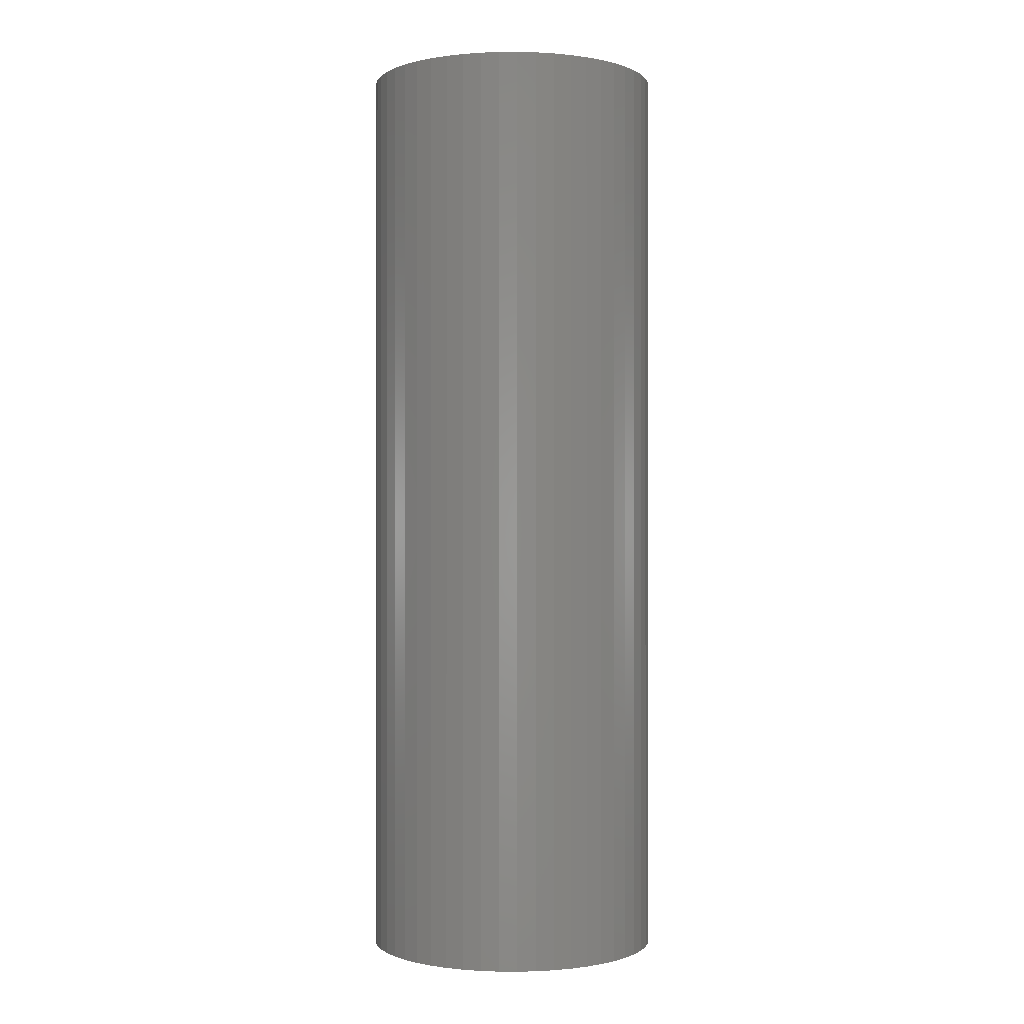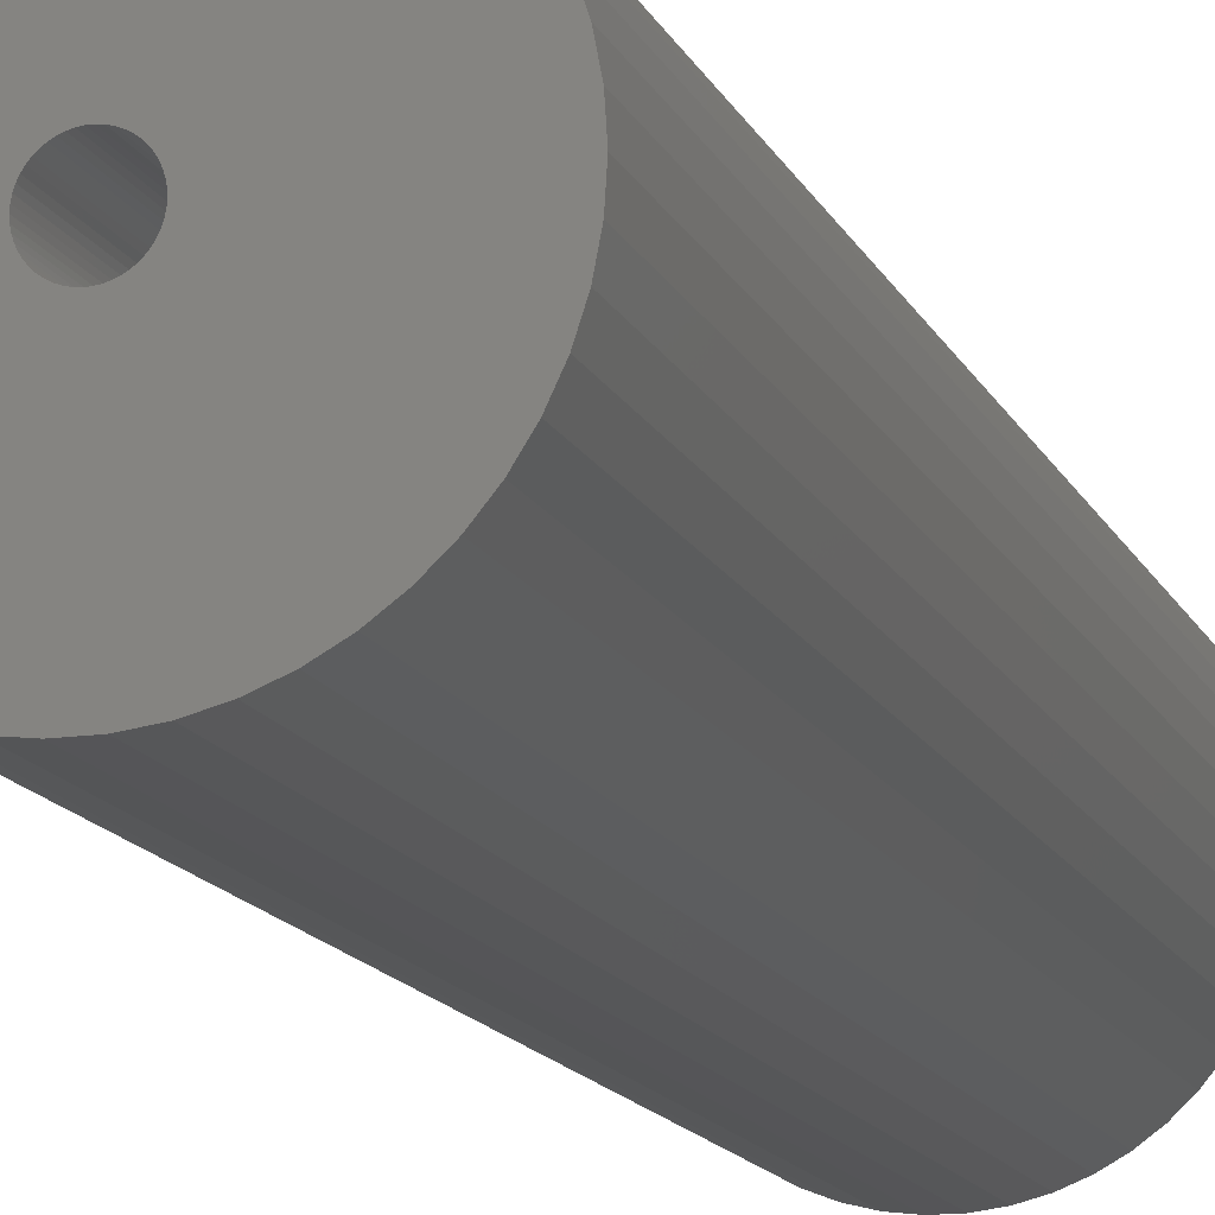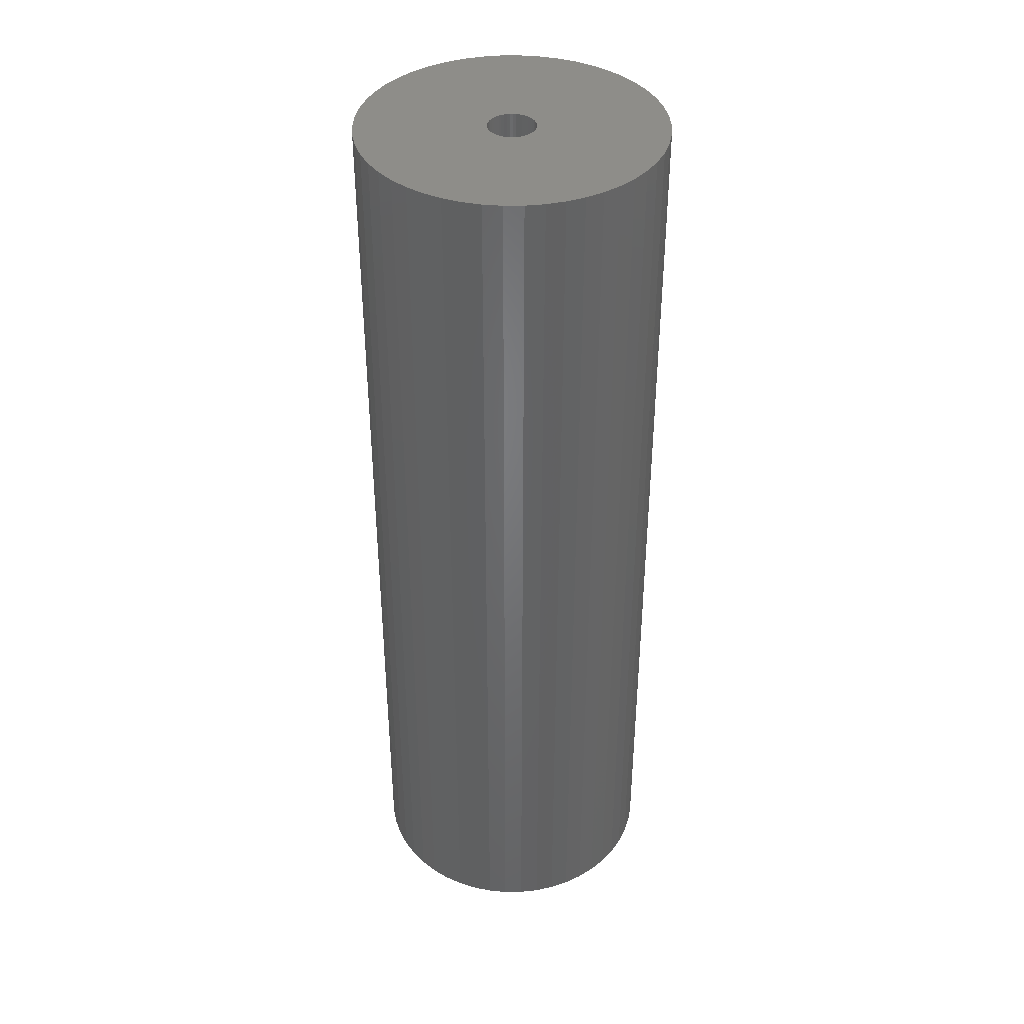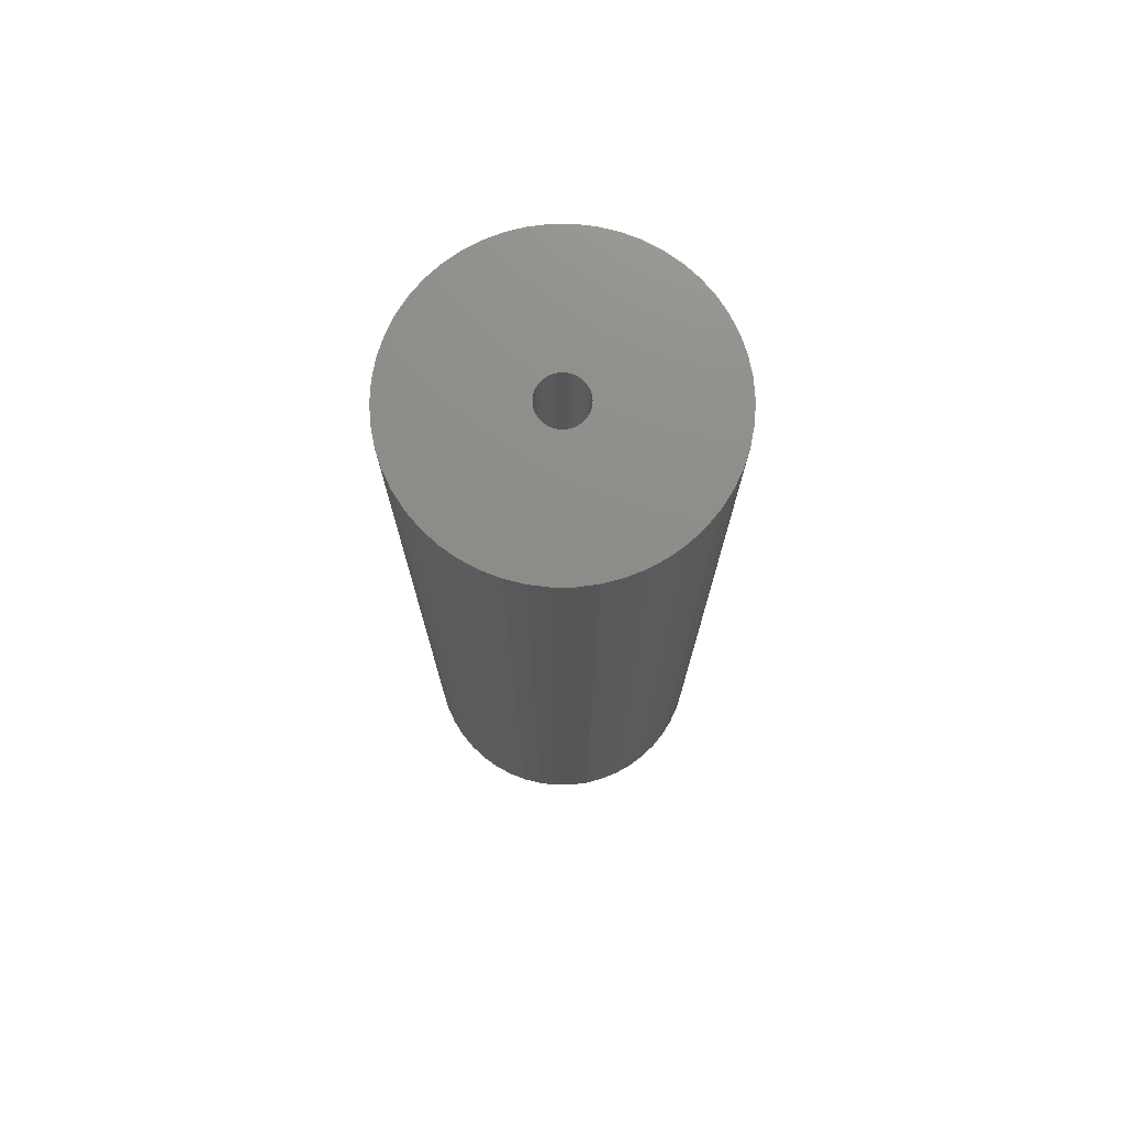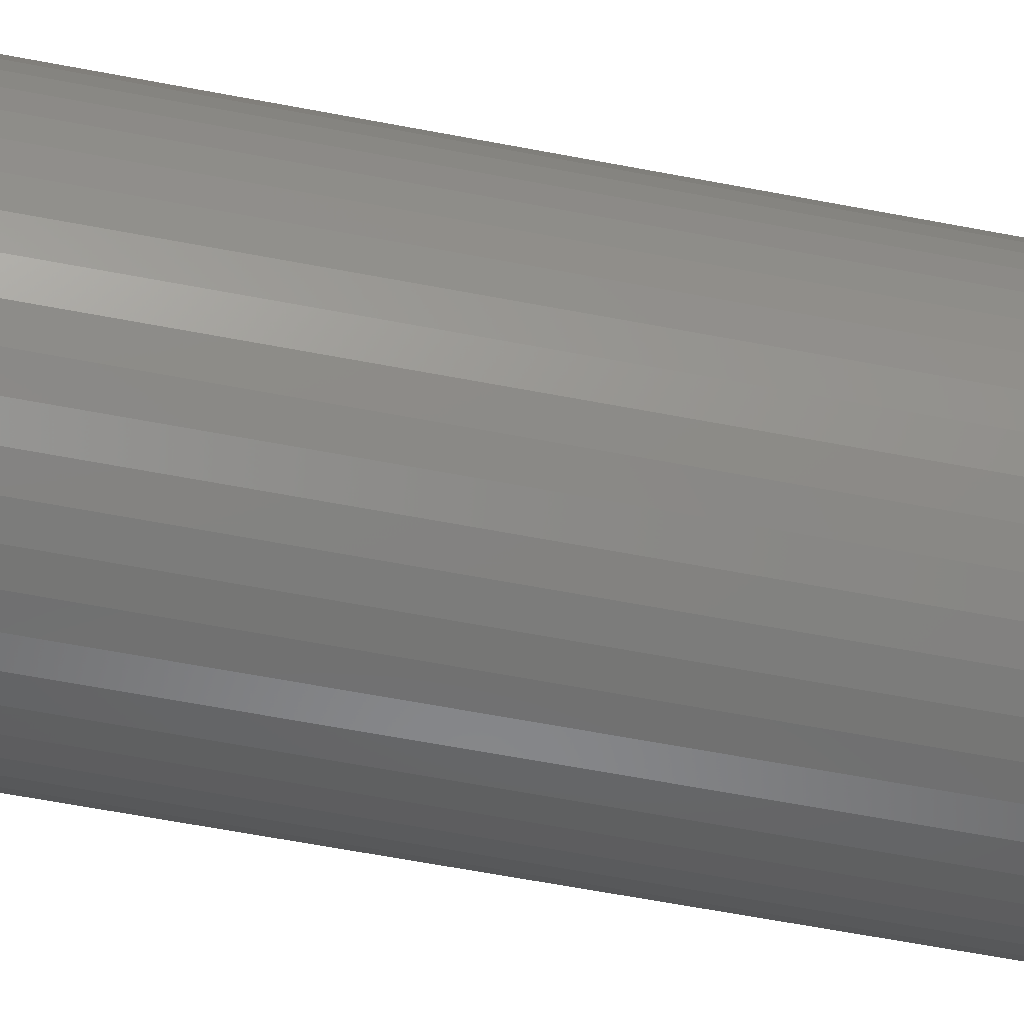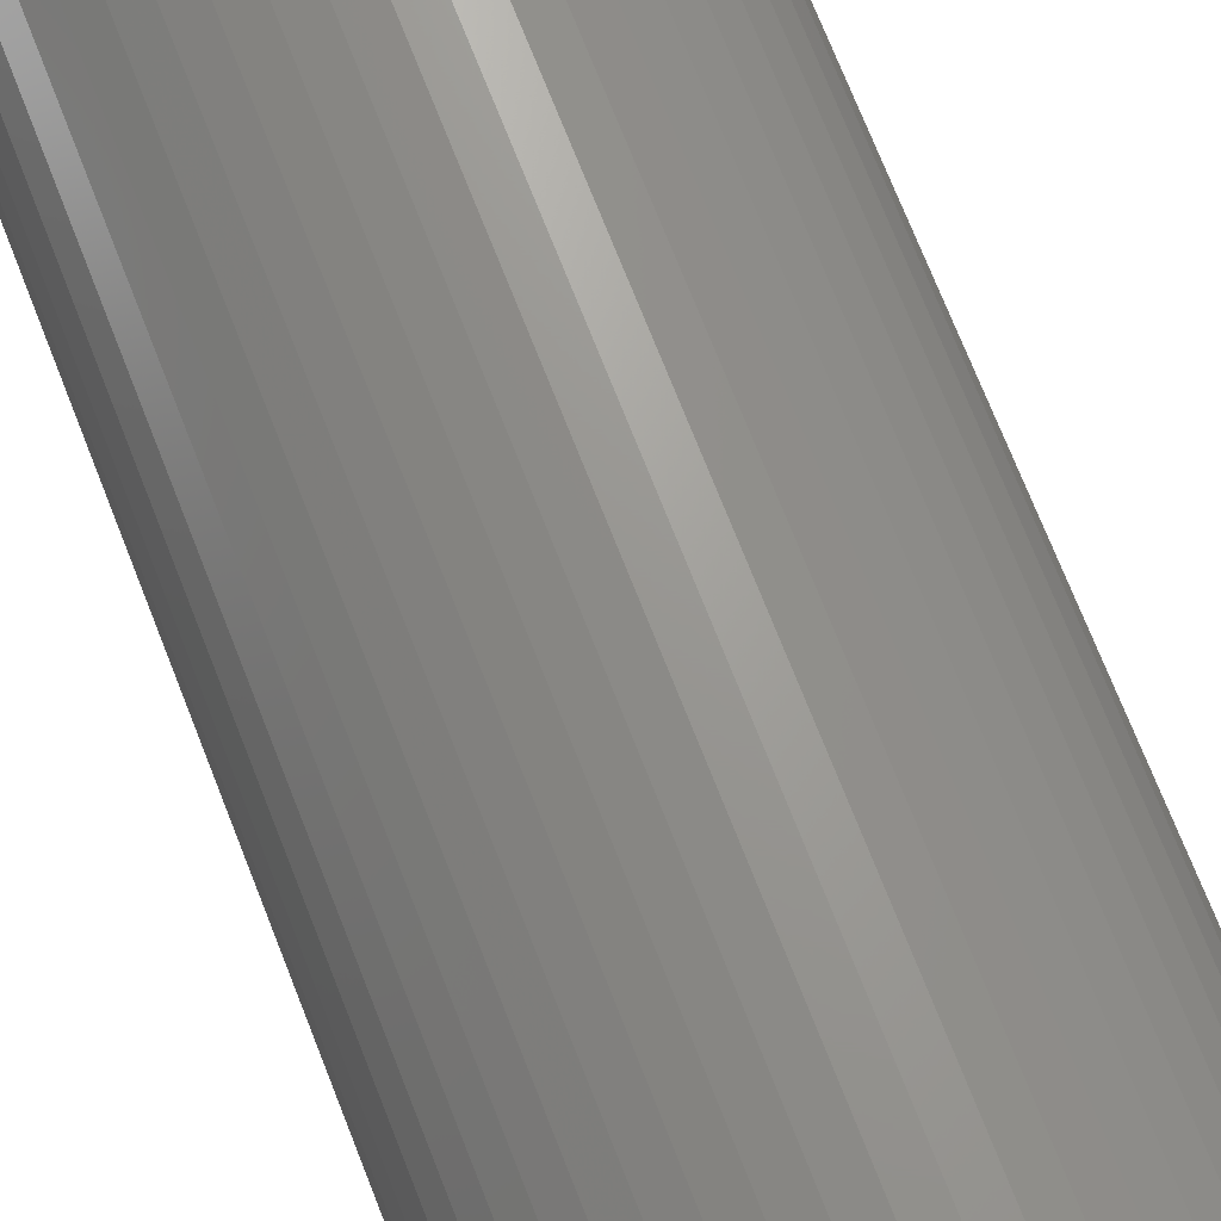
<metadata>
{"format":"stl","ext":"stl","renderer":"f3d","projection":"perspective","resolution":1024,"background":"white","views":[{"elev":-0.4,"azim":-156.9,"up":"+Z"},{"elev":-14.3,"azim":-162.3,"up":"+Y"},{"elev":39.4,"azim":-65.4,"up":"+Z"},{"elev":74.5,"azim":78.9,"up":"+Z"},{"elev":-61.2,"azim":-101.1,"up":"+Y"},{"elev":70.3,"azim":158.8,"up":"+Y"}]}
</metadata>
<code>
# stl→obj: 200 verts, 400 faces
v 11.5 0 36
v 11.41 1.441 -36
v 11.41 1.441 36
v 11.5 0 -36
v -11.5 0 -36
v -11.41 1.441 36
v -11.41 1.441 -36
v -11.5 0 36
v 0.7221 11.48 -36
v -0.7221 11.48 36
v 0.7221 11.48 36
v -0.7221 11.48 -36
v 7.33 -8.861 -36
v 8.383 -7.872 36
v 7.33 -8.861 36
v 8.383 -7.872 -36
v 8.383 7.872 -36
v 7.33 8.861 36
v 8.383 7.872 36
v 7.33 8.861 -36
v -7.33 8.861 -36
v -8.383 7.872 36
v -7.33 8.861 36
v -8.383 7.872 -36
v -3.554 10.94 -36
v -4.896 10.41 36
v -3.554 10.94 36
v -4.896 10.41 -36
v 10.69 4.233 36
v 10.08 5.54 -36
v 10.08 5.54 36
v 10.69 4.233 -36
v 4.896 10.41 -36
v 3.554 10.94 36
v 4.896 10.41 36
v 3.554 10.94 -36
v 6.162 9.71 36
v 6.162 9.71 -36
v -10.08 5.54 -36
v -9.304 6.76 36
v -9.304 6.76 -36
v -10.08 5.54 36
v -11.14 2.86 36
v -11.14 2.86 -36
v -6.162 9.71 -36
v -6.162 9.71 36
v -2.155 11.3 36
v -2.155 11.3 -36
v 0.7221 -11.48 -36
v 2.155 -11.3 36
v 0.7221 -11.48 36
v 2.155 -11.3 -36
v 11.14 2.86 36
v 11.14 2.86 -36
v 9.304 6.76 36
v 9.304 6.76 -36
v 2.155 11.3 36
v 2.155 11.3 -36
v -10.69 4.233 -36
v -10.69 4.233 36
v 1.8 0 36
v 1.786 0.2256 36
v 11.41 -1.441 36
v 1.743 0.4476 36
v 1.786 -0.2256 36
v 1.674 0.6626 36
v 11.14 -2.86 36
v 1.577 0.8672 36
v 1.743 -0.4476 36
v 1.456 1.058 36
v 10.69 -4.233 36
v 1.312 1.232 36
v 1.674 -0.6626 36
v 1.147 1.387 36
v 10.08 -5.54 36
v 0.9645 1.52 36
v 1.577 -0.8672 36
v 0.7664 1.629 36
v 9.304 -6.76 36
v 0.5562 1.712 36
v 1.456 -1.058 36
v 0.3373 1.768 36
v 0.113 1.796 36
v -0.113 1.796 36
v -0.3373 1.768 36
v -0.5562 1.712 36
v -0.7664 1.629 36
v -0.9645 1.52 36
v -1.147 1.387 36
v -1.312 1.232 36
v -1.456 1.058 36
v 1.312 -1.232 36
v 1.147 -1.387 36
v 6.162 -9.71 36
v 0.9645 -1.52 36
v 4.896 -10.41 36
v 0.7664 -1.629 36
v 3.554 -10.94 36
v 0.5562 -1.712 36
v 0.3373 -1.768 36
v 0.113 -1.796 36
v -0.113 -1.796 36
v -0.7221 -11.48 36
v -0.3373 -1.768 36
v -2.155 -11.3 36
v -0.5562 -1.712 36
v -3.554 -10.94 36
v -0.7664 -1.629 36
v -4.896 -10.41 36
v -0.9645 -1.52 36
v -6.162 -9.71 36
v -1.147 -1.387 36
v -7.33 -8.861 36
v -1.312 -1.232 36
v -8.383 -7.872 36
v -1.456 -1.058 36
v -9.304 -6.76 36
v -1.577 -0.8672 36
v -10.08 -5.54 36
v -1.674 -0.6626 36
v -10.69 -4.233 36
v -1.743 -0.4476 36
v -11.14 -2.86 36
v -1.786 -0.2256 36
v -11.41 -1.441 36
v -1.8 0 36
v -1.577 0.8672 36
v -1.674 0.6626 36
v -1.743 0.4476 36
v -1.786 0.2256 36
v 11.41 -1.441 -36
v -11.41 -1.441 -36
v -10.69 -4.233 -36
v -11.14 -2.86 -36
v 6.162 -9.71 -36
v 3.554 -10.94 -36
v 4.896 -10.41 -36
v 10.69 -4.233 -36
v 10.08 -5.54 -36
v 11.14 -2.86 -36
v -0.7221 -11.48 -36
v -4.896 -10.41 -36
v -3.554 -10.94 -36
v -8.383 -7.872 -36
v -9.304 -6.76 -36
v 1.8 0 -36
v 1.786 -0.2256 -36
v 1.743 -0.4476 -36
v 1.786 0.2256 -36
v 1.674 -0.6626 -36
v 1.577 -0.8672 -36
v 9.304 -6.76 -36
v 1.743 0.4476 -36
v 1.456 -1.058 -36
v 1.312 -1.232 -36
v 1.674 0.6626 -36
v 1.147 -1.387 -36
v 0.9645 -1.52 -36
v 1.577 0.8672 -36
v 0.7664 -1.629 -36
v 0.5562 -1.712 -36
v 1.456 1.058 -36
v 0.3373 -1.768 -36
v 0.113 -1.796 -36
v -0.113 -1.796 -36
v -0.3373 -1.768 -36
v -2.155 -11.3 -36
v -0.5562 -1.712 -36
v -0.7664 -1.629 -36
v -0.9645 -1.52 -36
v -6.162 -9.71 -36
v -1.147 -1.387 -36
v -7.33 -8.861 -36
v -1.312 -1.232 -36
v -1.456 -1.058 -36
v 1.312 1.232 -36
v 1.147 1.387 -36
v 0.9645 1.52 -36
v 0.7664 1.629 -36
v 0.5562 1.712 -36
v 0.3373 1.768 -36
v 0.113 1.796 -36
v -0.113 1.796 -36
v -0.3373 1.768 -36
v -0.5562 1.712 -36
v -0.7664 1.629 -36
v -0.9645 1.52 -36
v -1.147 1.387 -36
v -1.312 1.232 -36
v -1.456 1.058 -36
v -1.577 0.8672 -36
v -1.674 0.6626 -36
v -1.743 0.4476 -36
v -1.786 0.2256 -36
v -1.8 0 -36
v -1.577 -0.8672 -36
v -10.08 -5.54 -36
v -1.674 -0.6626 -36
v -1.743 -0.4476 -36
v -1.786 -0.2256 -36
f 1 2 3
f 2 1 4
f 5 6 7
f 6 5 8
f 9 10 11
f 10 9 12
f 13 14 15
f 14 13 16
f 17 18 19
f 18 17 20
f 21 22 23
f 22 21 24
f 25 26 27
f 26 25 28
f 29 30 31
f 30 29 32
f 33 34 35
f 34 33 36
f 20 37 18
f 37 20 38
f 39 40 41
f 40 39 42
f 41 22 24
f 22 41 40
f 7 43 44
f 43 7 6
f 45 23 46
f 23 45 21
f 12 47 10
f 47 12 48
f 49 50 51
f 50 49 52
f 53 32 29
f 32 53 54
f 3 54 53
f 54 3 2
f 55 17 19
f 17 55 56
f 31 56 55
f 56 31 30
f 36 57 34
f 57 36 58
f 58 11 57
f 11 58 9
f 38 35 37
f 35 38 33
f 59 42 39
f 42 59 60
f 61 1 3
f 62 3 53
f 1 61 63
f 64 53 29
f 65 63 61
f 66 29 31
f 63 65 67
f 68 31 55
f 69 67 65
f 70 55 19
f 67 69 71
f 72 19 18
f 73 71 69
f 74 18 37
f 71 73 75
f 76 37 35
f 77 75 73
f 78 35 34
f 75 77 79
f 80 34 57
f 81 79 77
f 79 81 14
f 3 62 61
f 53 64 62
f 29 66 64
f 31 68 66
f 55 70 68
f 19 72 70
f 18 74 72
f 37 76 74
f 35 78 76
f 82 57 11
f 34 80 78
f 57 82 80
f 11 83 82
f 11 84 83
f 10 84 11
f 84 10 85
f 47 85 10
f 85 47 86
f 27 86 47
f 86 27 87
f 26 87 27
f 87 26 88
f 46 88 26
f 88 46 89
f 23 89 46
f 89 23 90
f 90 22 91
f 22 90 23
f 92 14 81
f 14 92 15
f 93 15 92
f 15 93 94
f 95 94 93
f 94 95 96
f 97 96 95
f 96 97 98
f 99 98 97
f 98 99 50
f 100 50 99
f 50 100 51
f 101 51 100
f 102 51 101
f 103 102 104
f 105 104 106
f 102 103 51
f 107 106 108
f 109 108 110
f 111 110 112
f 113 112 114
f 115 114 116
f 117 116 118
f 119 118 120
f 121 120 122
f 123 122 124
f 104 105 103
f 125 124 126
f 40 91 22
f 91 40 127
f 106 107 105
f 42 127 40
f 108 109 107
f 127 42 128
f 110 111 109
f 60 128 42
f 112 113 111
f 128 60 129
f 114 115 113
f 43 129 60
f 116 117 115
f 129 43 130
f 118 119 117
f 6 130 43
f 120 121 119
f 130 6 126
f 122 123 121
f 8 126 6
f 124 125 123
f 126 8 125
f 63 4 1
f 4 63 131
f 132 8 5
f 8 132 125
f 133 123 134
f 123 133 121
f 135 15 94
f 15 135 13
f 136 96 98
f 96 136 137
f 52 98 50
f 98 52 136
f 44 60 59
f 60 44 43
f 28 46 26
f 46 28 45
f 48 27 47
f 27 48 25
f 75 138 71
f 138 75 139
f 71 140 67
f 140 71 138
f 67 131 63
f 131 67 140
f 141 51 103
f 51 141 49
f 142 107 109
f 107 142 143
f 144 117 145
f 117 144 115
f 134 125 132
f 125 134 123
f 146 4 131
f 147 131 140
f 4 146 2
f 148 140 138
f 149 2 146
f 150 138 139
f 2 149 54
f 151 139 152
f 153 54 149
f 154 152 16
f 54 153 32
f 155 16 13
f 156 32 153
f 157 13 135
f 32 156 30
f 158 135 137
f 159 30 156
f 160 137 136
f 30 159 56
f 161 136 52
f 162 56 159
f 56 162 17
f 131 147 146
f 140 148 147
f 138 150 148
f 139 151 150
f 152 154 151
f 16 155 154
f 13 157 155
f 135 158 157
f 137 160 158
f 163 52 49
f 136 161 160
f 52 163 161
f 49 164 163
f 49 165 164
f 141 165 49
f 165 141 166
f 167 166 141
f 166 167 168
f 143 168 167
f 168 143 169
f 142 169 143
f 169 142 170
f 171 170 142
f 170 171 172
f 173 172 171
f 172 173 174
f 174 144 175
f 144 174 173
f 176 17 162
f 17 176 20
f 177 20 176
f 20 177 38
f 178 38 177
f 38 178 33
f 179 33 178
f 33 179 36
f 180 36 179
f 36 180 58
f 181 58 180
f 58 181 9
f 182 9 181
f 183 9 182
f 12 183 184
f 48 184 185
f 183 12 9
f 25 185 186
f 28 186 187
f 45 187 188
f 21 188 189
f 24 189 190
f 41 190 191
f 39 191 192
f 59 192 193
f 44 193 194
f 184 48 12
f 7 194 195
f 145 175 144
f 175 145 196
f 185 25 48
f 197 196 145
f 186 28 25
f 196 197 198
f 187 45 28
f 133 198 197
f 188 21 45
f 198 133 199
f 189 24 21
f 134 199 133
f 190 41 24
f 199 134 200
f 191 39 41
f 132 200 134
f 192 59 39
f 200 132 195
f 193 44 59
f 5 195 132
f 194 7 44
f 195 5 7
f 137 94 96
f 94 137 135
f 79 139 75
f 139 79 152
f 167 103 105
f 103 167 141
f 173 111 113
f 111 173 171
f 144 113 115
f 113 144 173
f 145 119 197
f 119 145 117
f 197 121 133
f 121 197 119
f 14 152 79
f 152 14 16
f 143 105 107
f 105 143 167
f 171 109 111
f 109 171 142
f 146 62 149
f 62 146 61
f 126 194 130
f 194 126 195
f 183 83 84
f 83 183 182
f 164 102 101
f 102 164 165
f 177 72 74
f 72 177 176
f 189 89 90
f 89 189 188
f 186 86 87
f 86 186 185
f 156 68 159
f 68 156 66
f 149 64 153
f 64 149 62
f 180 78 80
f 78 180 179
f 181 80 82
f 80 181 180
f 178 74 76
f 74 178 177
f 128 191 127
f 191 128 192
f 129 192 128
f 192 129 193
f 185 85 86
f 85 185 184
f 163 101 100
f 101 163 164
f 160 99 97
f 99 160 161
f 153 66 156
f 66 153 64
f 162 72 176
f 72 162 70
f 159 70 162
f 70 159 68
f 182 82 83
f 82 182 181
f 179 76 78
f 76 179 178
f 127 190 91
f 190 127 191
f 91 189 90
f 189 91 190
f 130 193 129
f 193 130 194
f 187 87 88
f 87 187 186
f 188 88 89
f 88 188 187
f 184 84 85
f 84 184 183
f 158 97 95
f 97 158 160
f 155 93 92
f 93 155 157
f 148 65 147
f 65 148 69
f 118 198 120
f 198 118 196
f 151 73 150
f 73 151 77
f 155 81 154
f 81 155 92
f 147 61 146
f 61 147 65
f 166 106 104
f 106 166 168
f 114 175 116
f 175 114 174
f 120 199 122
f 199 120 198
f 161 100 99
f 100 161 163
f 157 95 93
f 95 157 158
f 150 69 148
f 69 150 73
f 154 77 151
f 77 154 81
f 165 104 102
f 104 165 166
f 168 108 106
f 108 168 169
f 170 112 110
f 112 170 172
f 172 114 112
f 114 172 174
f 122 200 124
f 200 122 199
f 124 195 126
f 195 124 200
f 169 110 108
f 110 169 170
f 116 196 118
f 196 116 175

</code>
